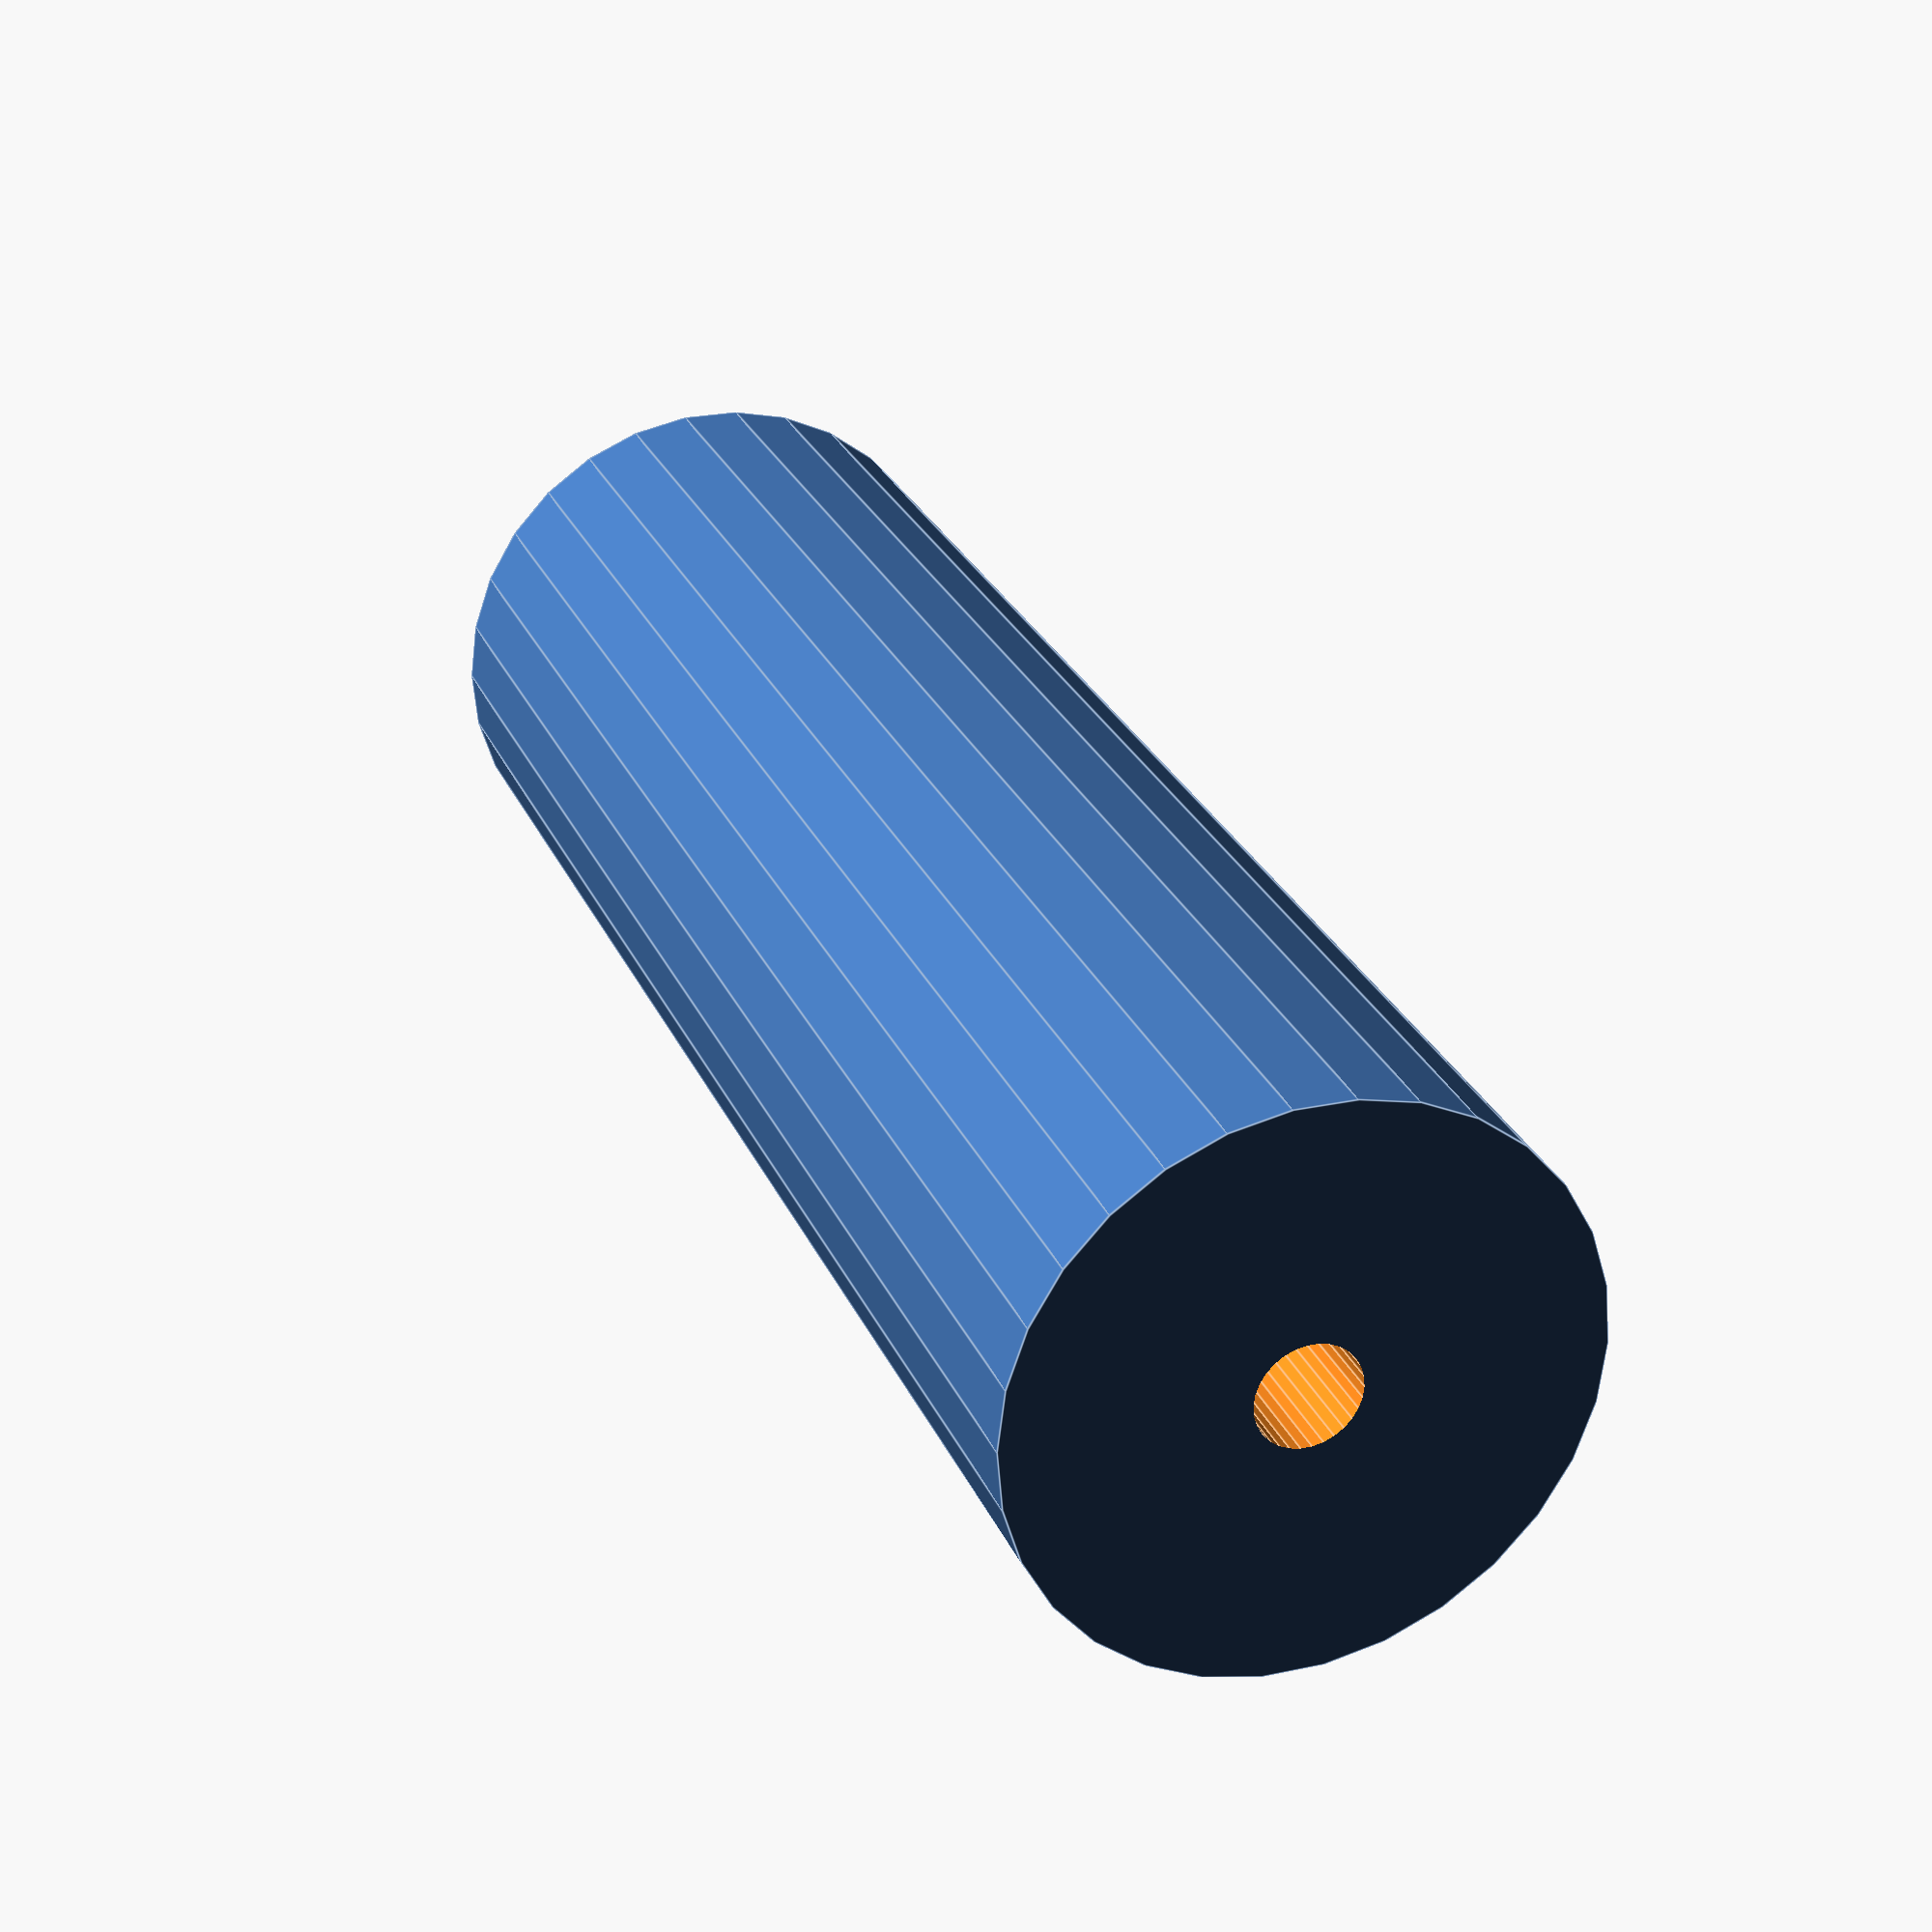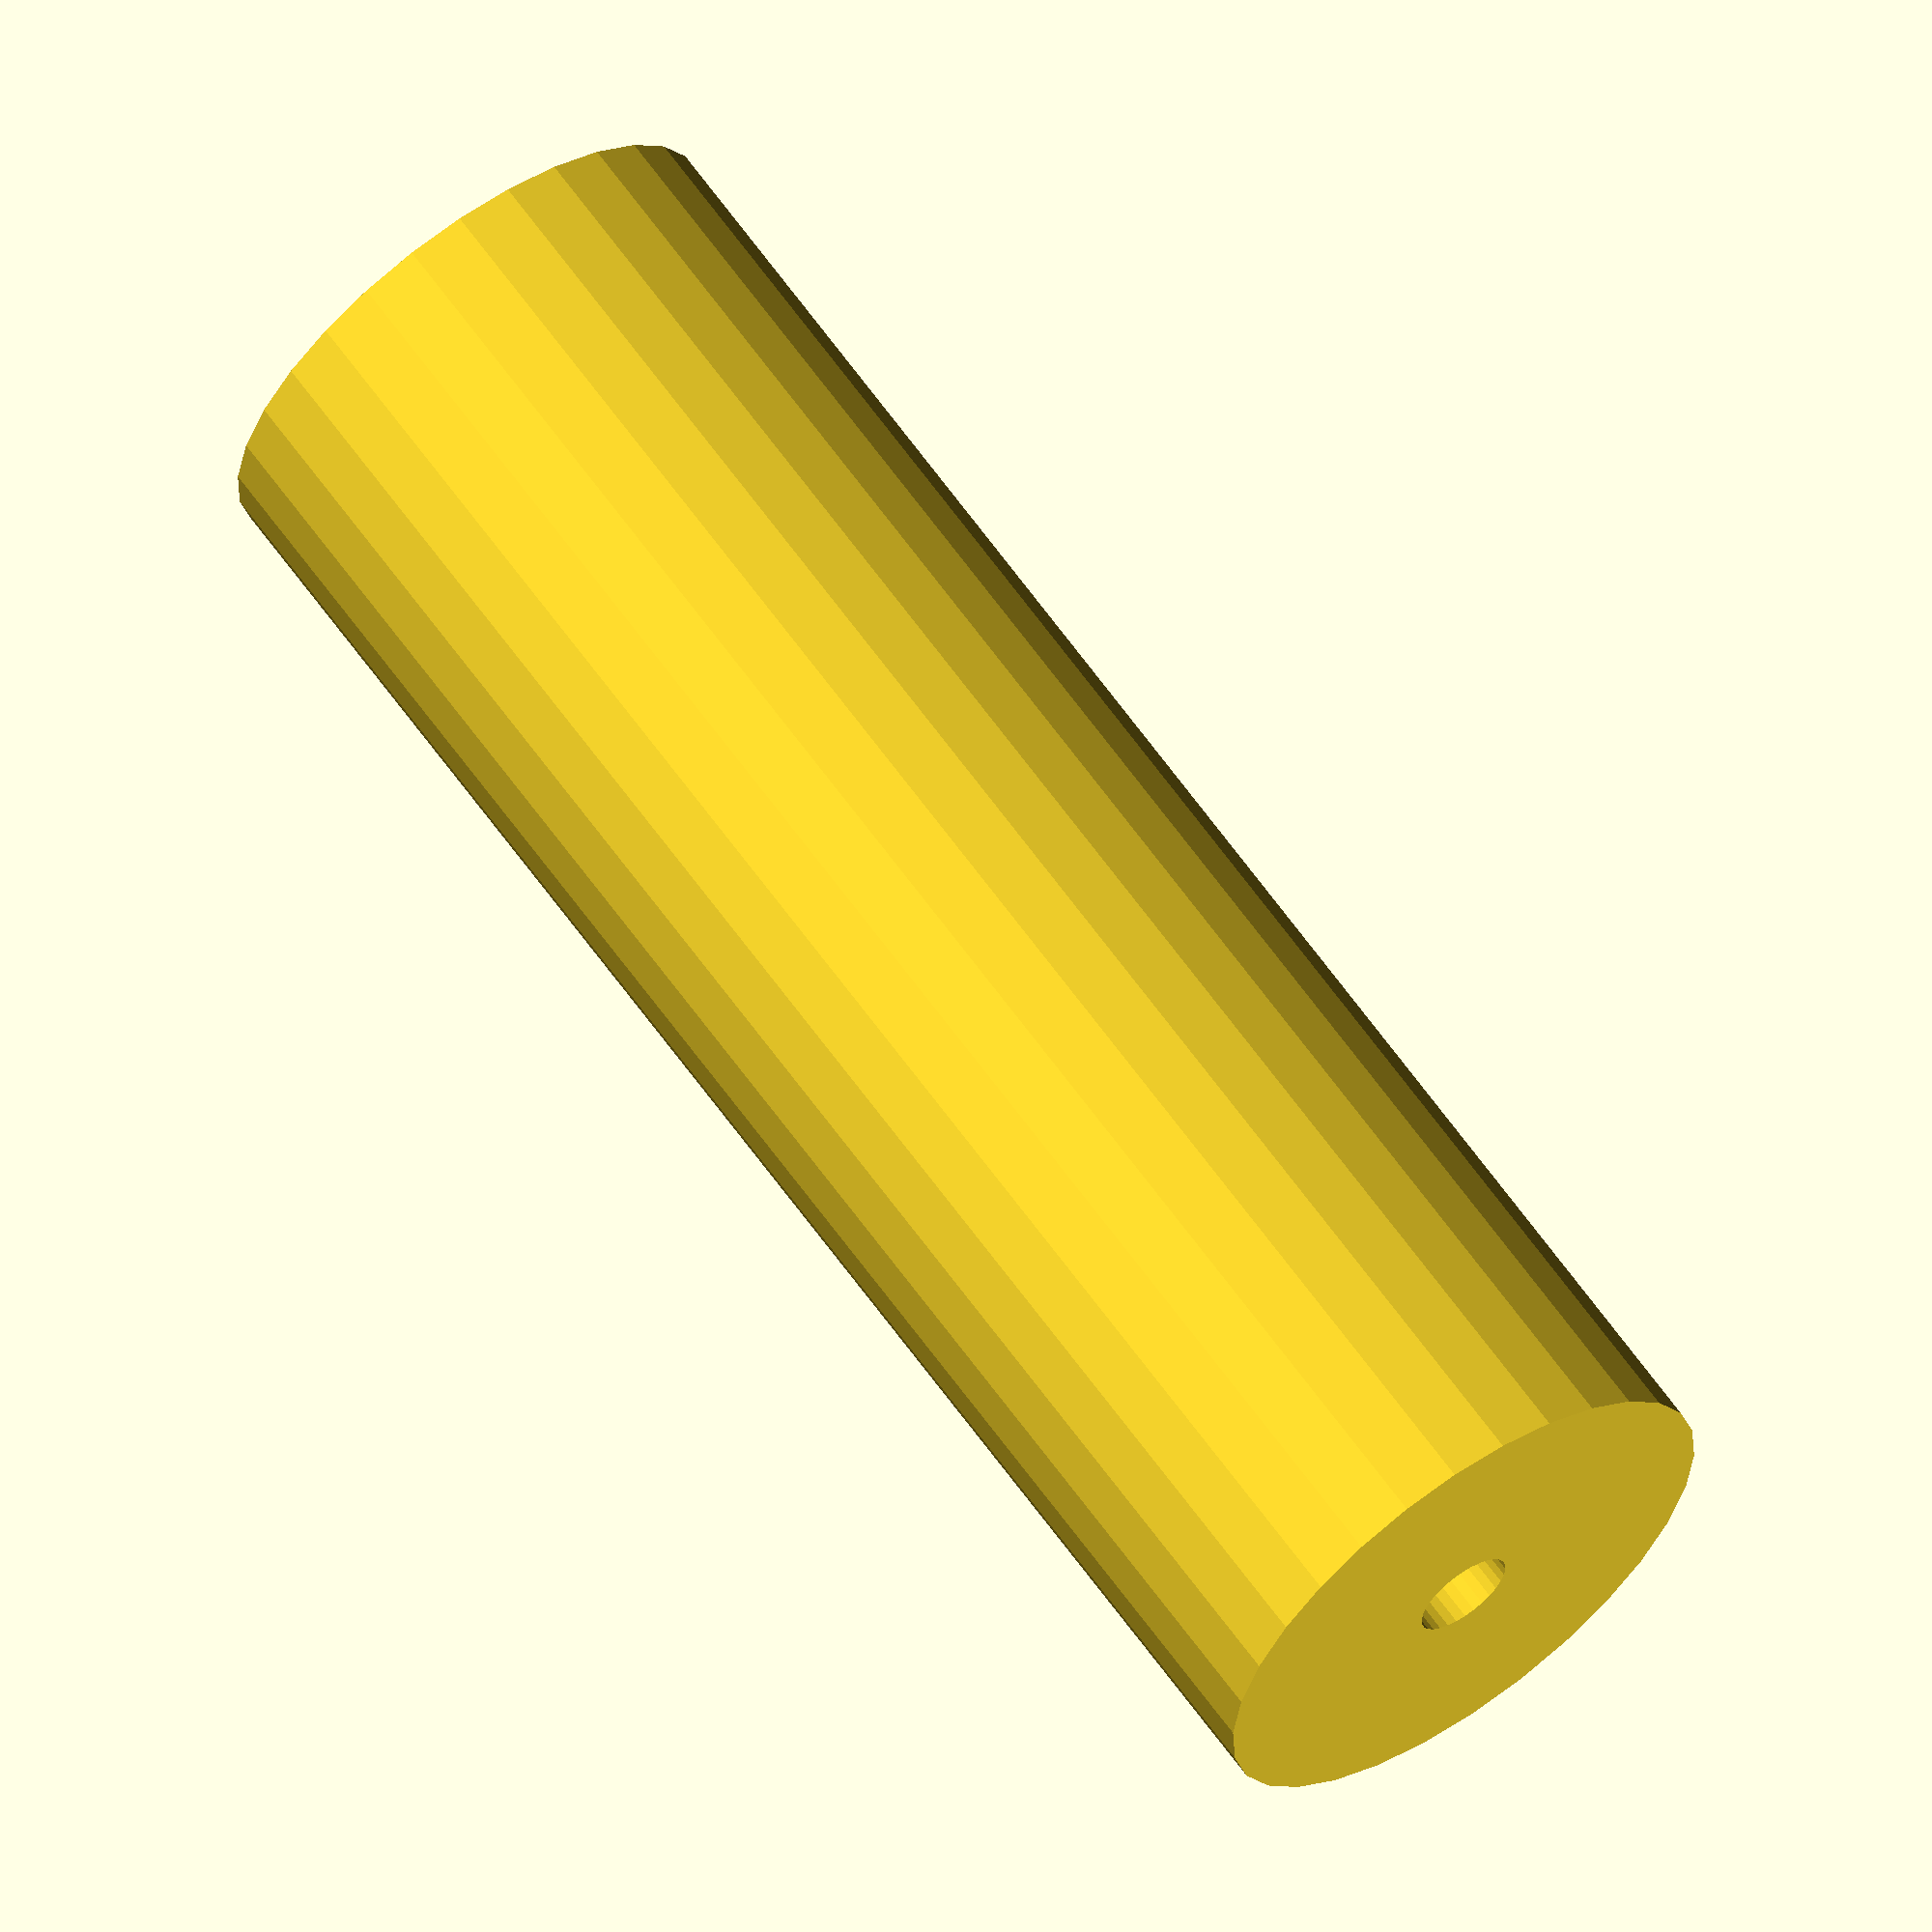
<openscad>
he_diam=16.5;
he_len=50;

block_x = he_diam+15;
block_y=he_diam+2;
block_z=11;

//-- central body
difference() {
  cylinder(r=he_diam/2, h=he_len, center=true, $fn=30);
  cylinder(r=3/2, h=60, center=true, $fn=30);
}


//-- Block
*color("blue")
translate([0, 0,
               -block_z/2-he_len/2+1])
difference() {
  translate([block_x/2-he_diam/2-3,0,0])
    difference() {
      cube([he_diam+15,he_diam+2,11],center=true);

    translate([block_x/2-6-2,0,0])
      rotate([90,0,0])
       cylinder(r=6/2, h=block_y+10,center=true,$fn=20);
  }
  cylinder(r=3/2, h=block_z+2, center=true,$fn=10);
}

*color("green")
translate([0,0,-block_z/2-he_len/2-block_z+2.5+1])
difference() {
  cylinder(r=16/2, h=6, center=true, $fn=6);
  cylinder(r=3/2, h=7, $fn=10,center=true);
}

*color("red")
translate([0,0,-block_z/2-he_len/2-block_z+3-6 -5/2+2])
difference() {
  cylinder(r2=13/2, r1=2/2, $fn=20, h=10,center=true);
  cylinder(r=0.5/2, h=12, $fn=10,center=true);
}
</openscad>
<views>
elev=333.0 azim=301.1 roll=340.1 proj=p view=edges
elev=296.2 azim=332.2 roll=144.6 proj=o view=solid
</views>
